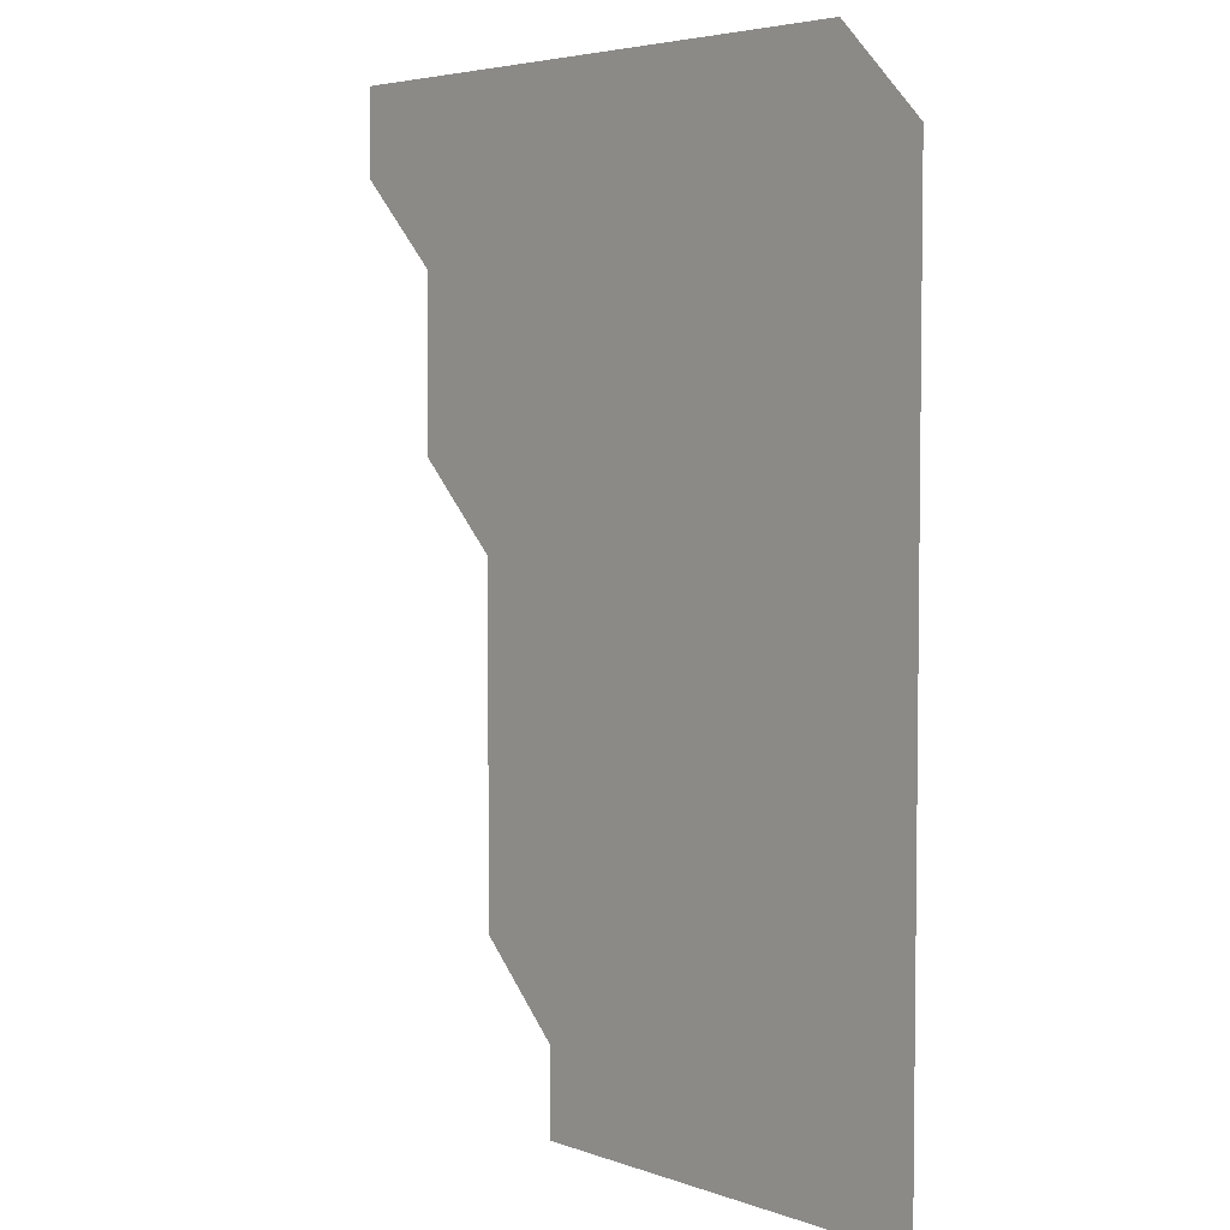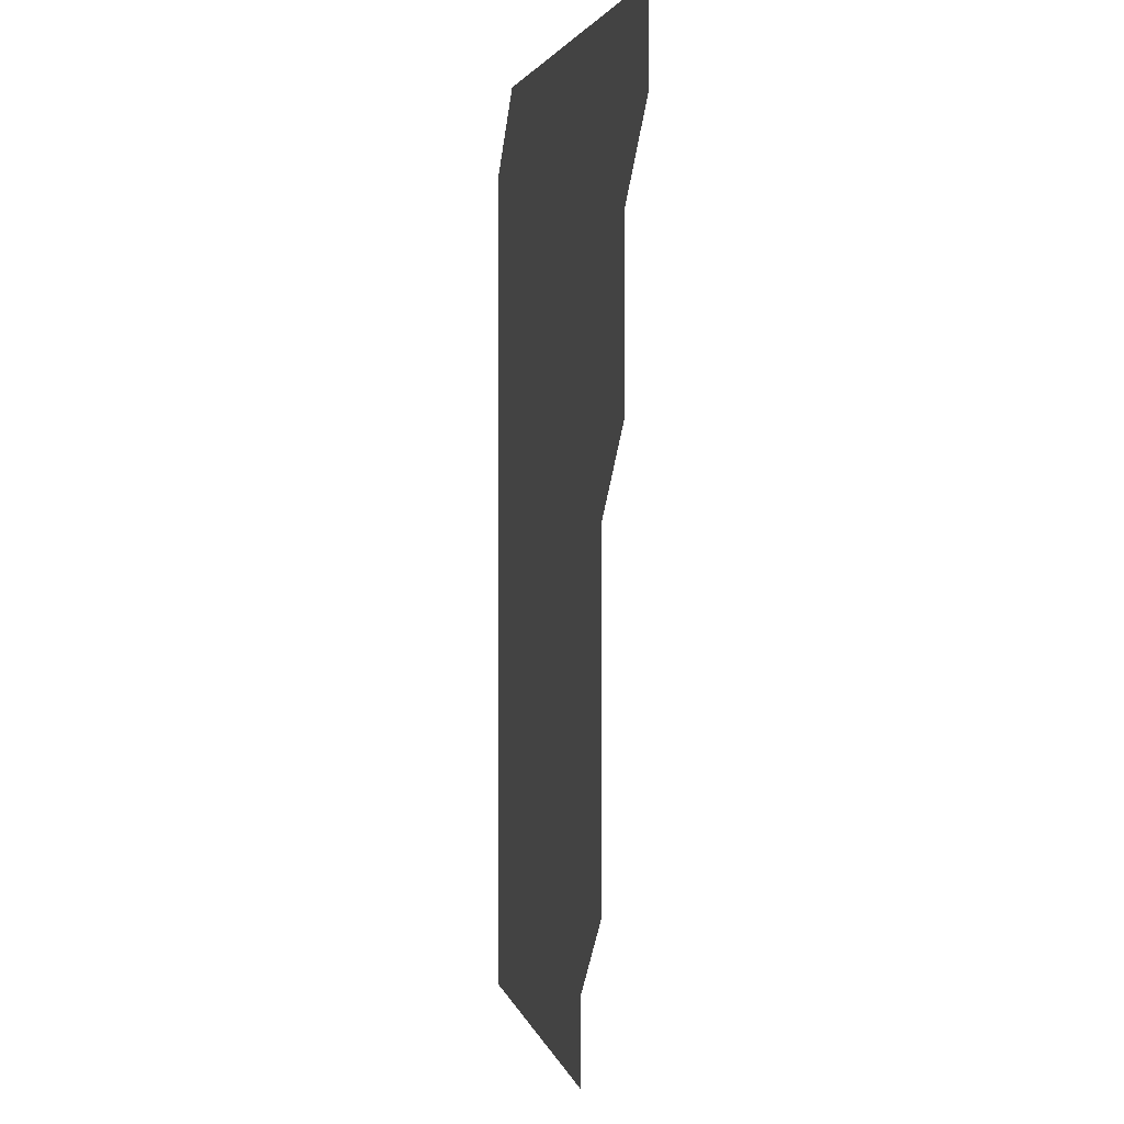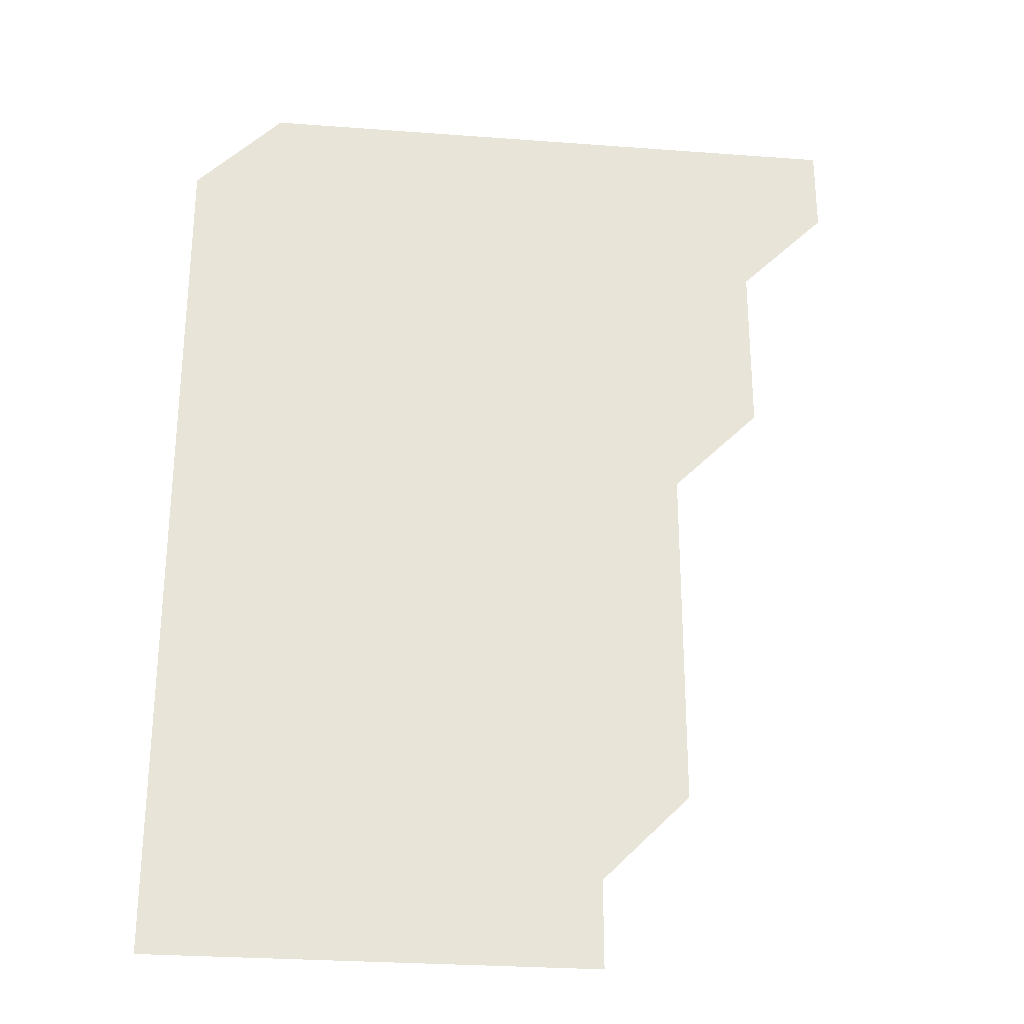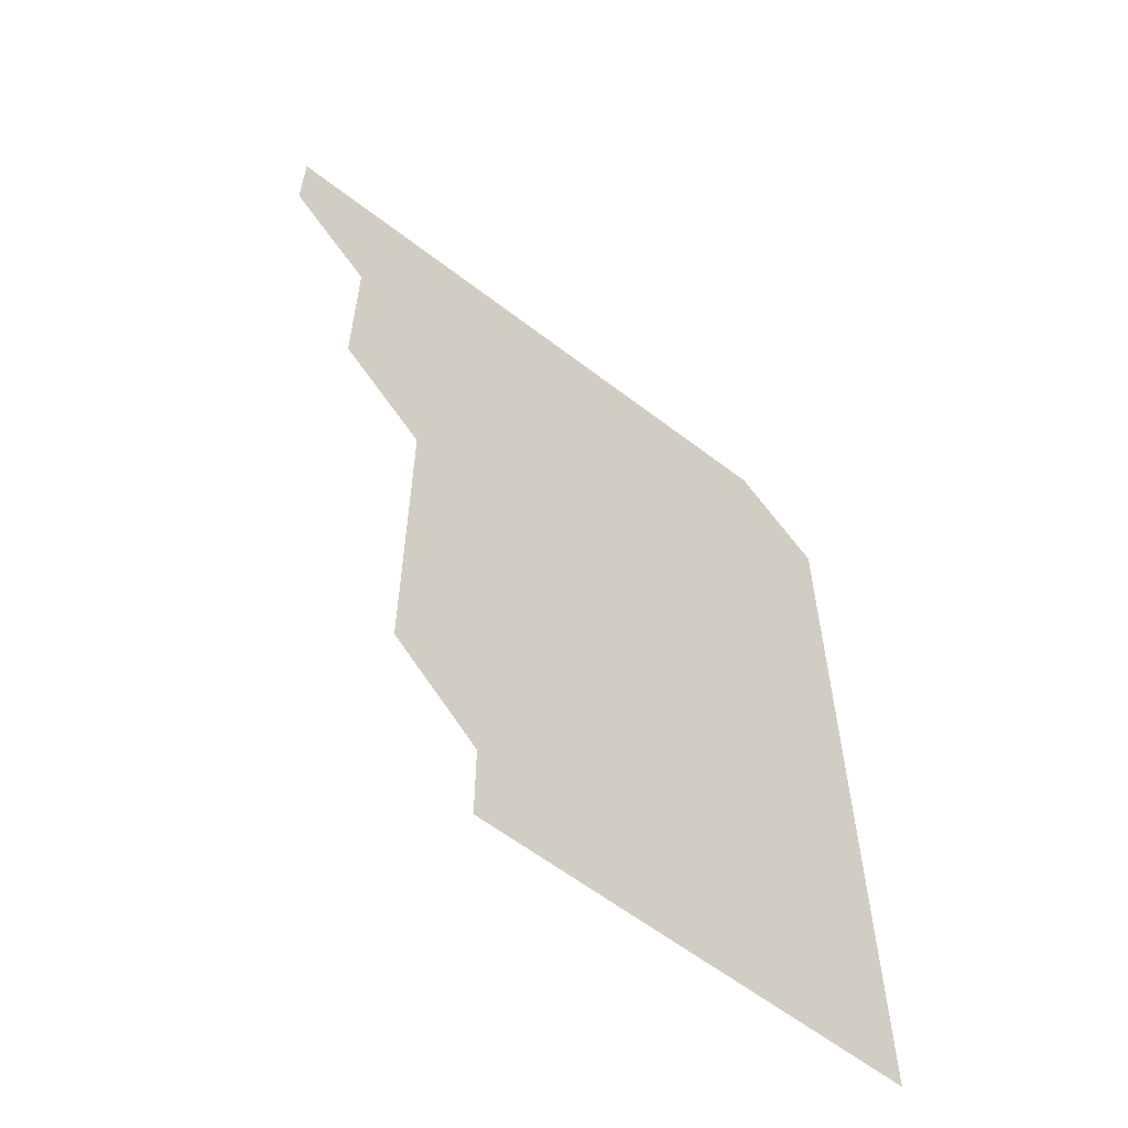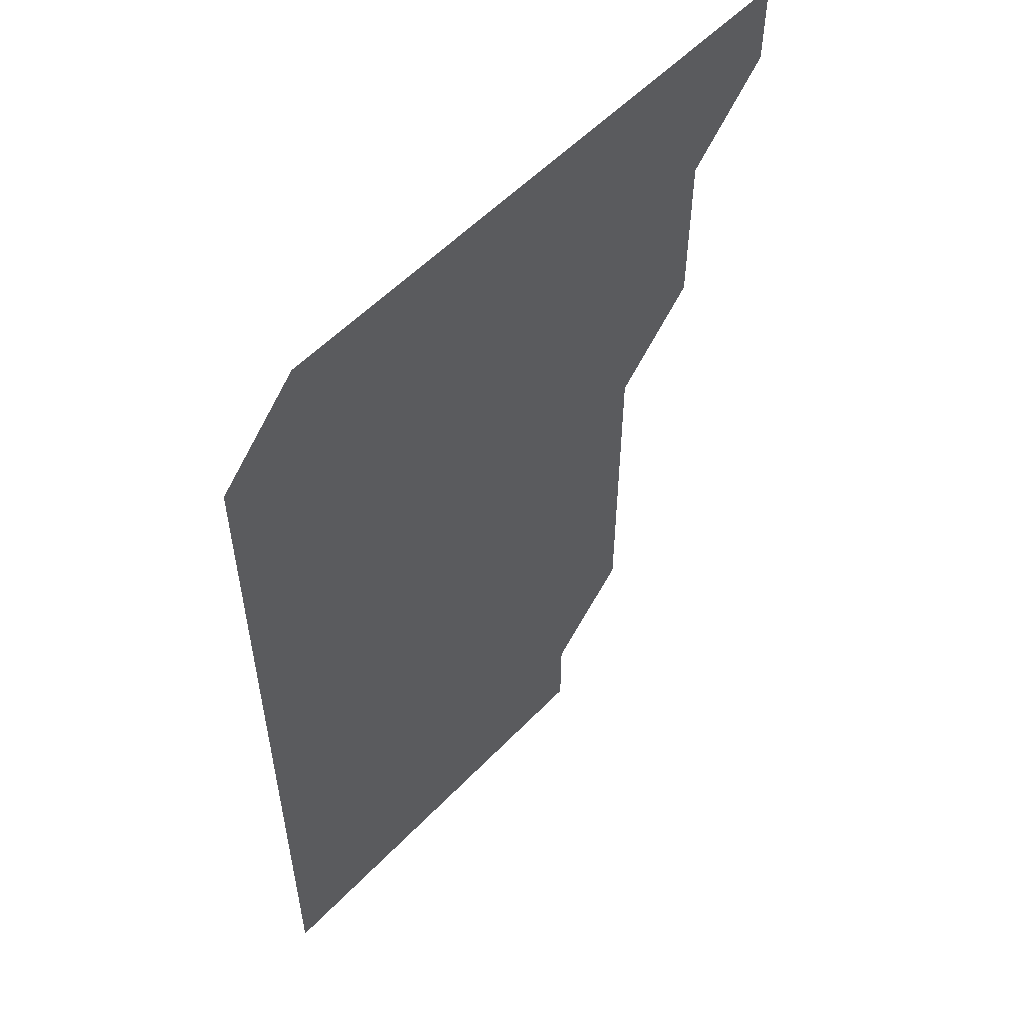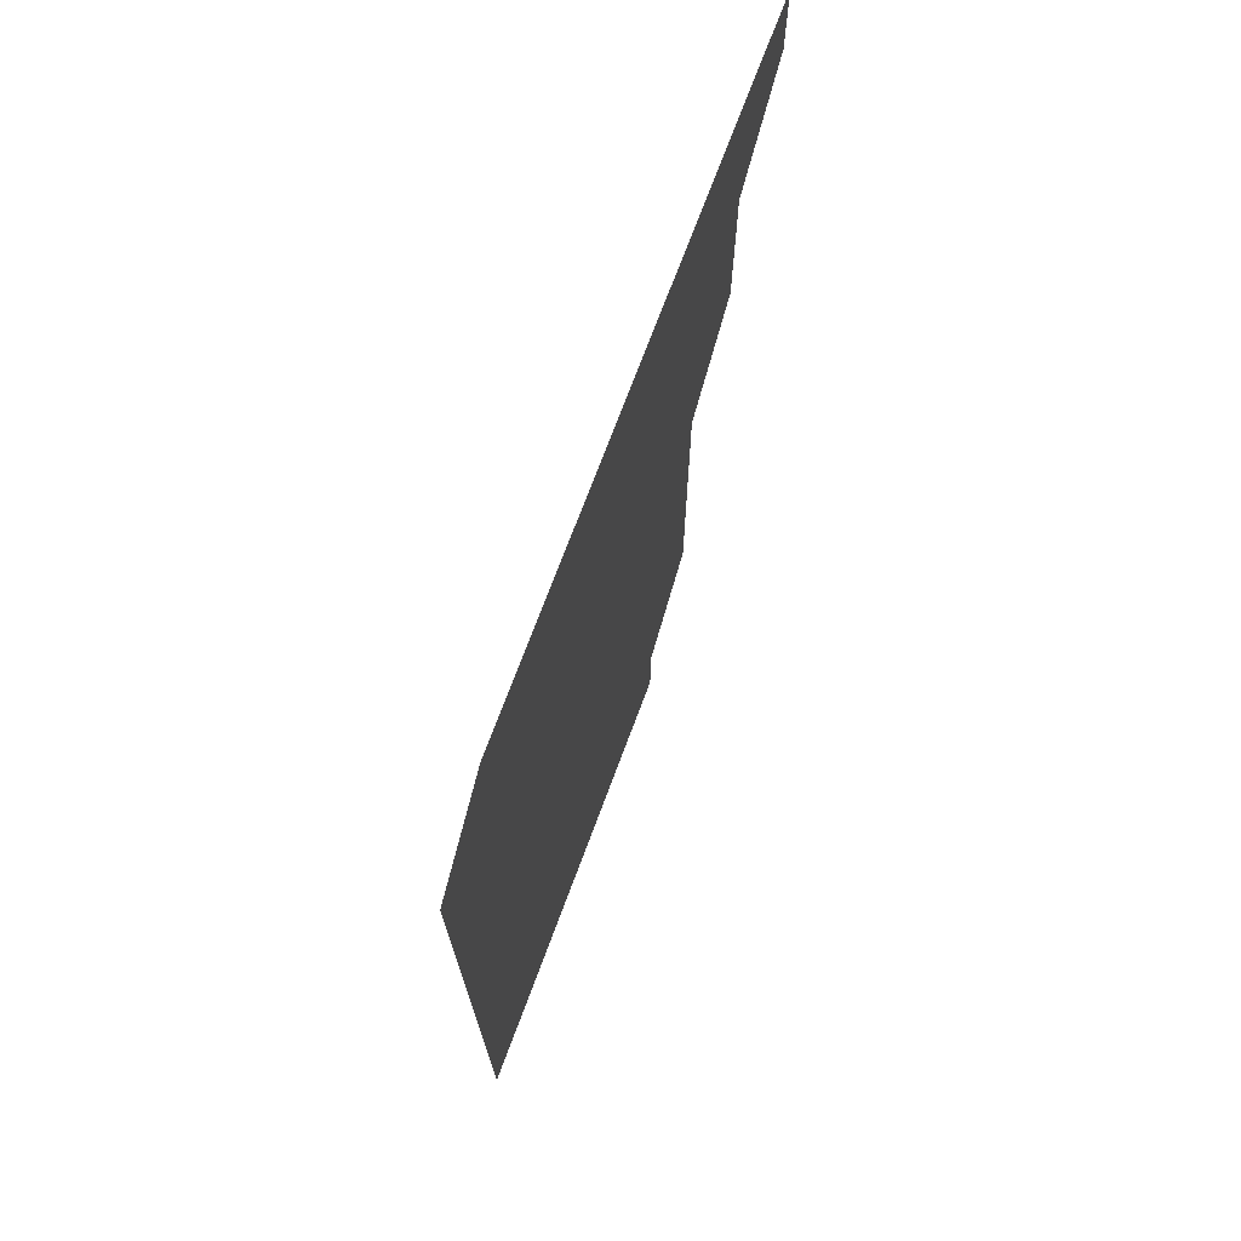
<metadata>
{"format":"obj","ext":"obj","renderer":"f3d","projection":"perspective","resolution":1024,"background":"white","views":[{"elev":4.6,"azim":48.4,"up":"+Y"},{"elev":2.9,"azim":-101.4,"up":"+Y"},{"elev":-28.0,"azim":173.5,"up":"+Y"},{"elev":-60.5,"azim":-38.2,"up":"+Y"},{"elev":55.4,"azim":132.8,"up":"+Y"},{"elev":72.8,"azim":110.5,"up":"+Y"}]}
</metadata>
<code>
v 481 481 0
v 481 511 0
v 511 391 0
v 511 421 0
v 511 451 0
v 511 481 0
v 511 511 0
v 541 241 0
v 541 271 0
v 541 301 0
v 541 331 0
v 541 361 0
v 541 391 0
v 541 421 0
v 541 451 0
v 541 481 0
v 541 511 0
v 571 181 0
v 571 211 0
v 571 241 0
v 571 271 0
v 571 301 0
v 571 331 0
v 571 361 0
v 571 391 0
v 571 421 0
v 571 451 0
v 571 481 0
v 571 511 0
v 601 181 0
v 601 211 0
v 601 241 0
v 601 271 0
v 601 301 0
v 601 331 0
v 601 361 0
v 601 391 0
v 601 421 0
v 601 451 0
v 601 481 0
v 601 511 0
v 631 181 0
v 631 211 0
v 631 241 0
v 631 271 0
v 631 301 0
v 631 331 0
v 631 361 0
v 631 391 0
v 631 421 0
v 631 451 0
v 631 481 0
v 631 511 0
v 661 181 0
v 661 211 0
v 661 241 0
v 661 271 0
v 661 301 0
v 661 331 0
v 661 361 0
v 661 391 0
v 661 421 0
v 661 451 0
v 661 481 0
v 661 511 0
v 691 181 0
v 691 211 0
v 691 241 0
v 691 271 0
v 691 301 0
v 691 331 0
v 691 361 0
v 691 391 0
v 691 421 0
v 691 451 0
v 691 481 0
v 691 511 0
v 691 541 0
v 721 181 0
v 721 211 0
v 721 241 0
v 721 271 0
v 721 301 0
v 721 331 0
v 721 361 0
v 721 391 0
v 721 421 0
v 721 451 0
v 721 481 0
f 5 6 1
f 1 6 2
f 6 7 2
f 12 13 3
f 3 13 4
f 13 14 4
f 4 14 5
f 14 15 5
f 5 15 6
f 15 16 6
f 6 16 7
f 16 17 7
f 19 20 8
f 8 20 9
f 20 21 9
f 9 21 10
f 21 22 10
f 10 22 11
f 22 23 11
f 11 23 12
f 23 24 12
f 12 24 13
f 24 25 13
f 13 25 14
f 25 26 14
f 14 26 15
f 26 27 15
f 15 27 16
f 27 28 16
f 16 28 17
f 28 29 17
f 18 30 19
f 30 31 19
f 19 31 20
f 31 32 20
f 20 32 21
f 32 33 21
f 21 33 22
f 33 34 22
f 22 34 23
f 34 35 23
f 23 35 24
f 35 36 24
f 24 36 25
f 36 37 25
f 25 37 26
f 37 38 26
f 26 38 27
f 38 39 27
f 27 39 28
f 39 40 28
f 28 40 29
f 40 41 29
f 30 42 31
f 42 43 31
f 31 43 32
f 43 44 32
f 32 44 33
f 44 45 33
f 33 45 34
f 45 46 34
f 34 46 35
f 46 47 35
f 35 47 36
f 47 48 36
f 36 48 37
f 48 49 37
f 37 49 38
f 49 50 38
f 38 50 39
f 50 51 39
f 39 51 40
f 51 52 40
f 40 52 41
f 52 53 41
f 42 54 43
f 54 55 43
f 43 55 44
f 55 56 44
f 44 56 45
f 56 57 45
f 45 57 46
f 57 58 46
f 46 58 47
f 58 59 47
f 47 59 48
f 59 60 48
f 48 60 49
f 60 61 49
f 49 61 50
f 61 62 50
f 50 62 51
f 62 63 51
f 51 63 52
f 63 64 52
f 52 64 53
f 64 65 53
f 54 66 55
f 66 67 55
f 55 67 56
f 67 68 56
f 56 68 57
f 68 69 57
f 57 69 58
f 69 70 58
f 58 70 59
f 70 71 59
f 59 71 60
f 71 72 60
f 60 72 61
f 72 73 61
f 61 73 62
f 73 74 62
f 62 74 63
f 74 75 63
f 63 75 64
f 75 76 64
f 64 76 65
f 76 77 65
f 66 79 67
f 79 80 67
f 67 80 68
f 80 81 68
f 68 81 69
f 81 82 69
f 69 82 70
f 82 83 70
f 70 83 71
f 83 84 71
f 71 84 72
f 84 85 72
f 72 85 73
f 85 86 73
f 73 86 74
f 86 87 74
f 74 87 75
f 87 88 75
f 75 88 76
f 88 89 76
f 76 89 77

</code>
